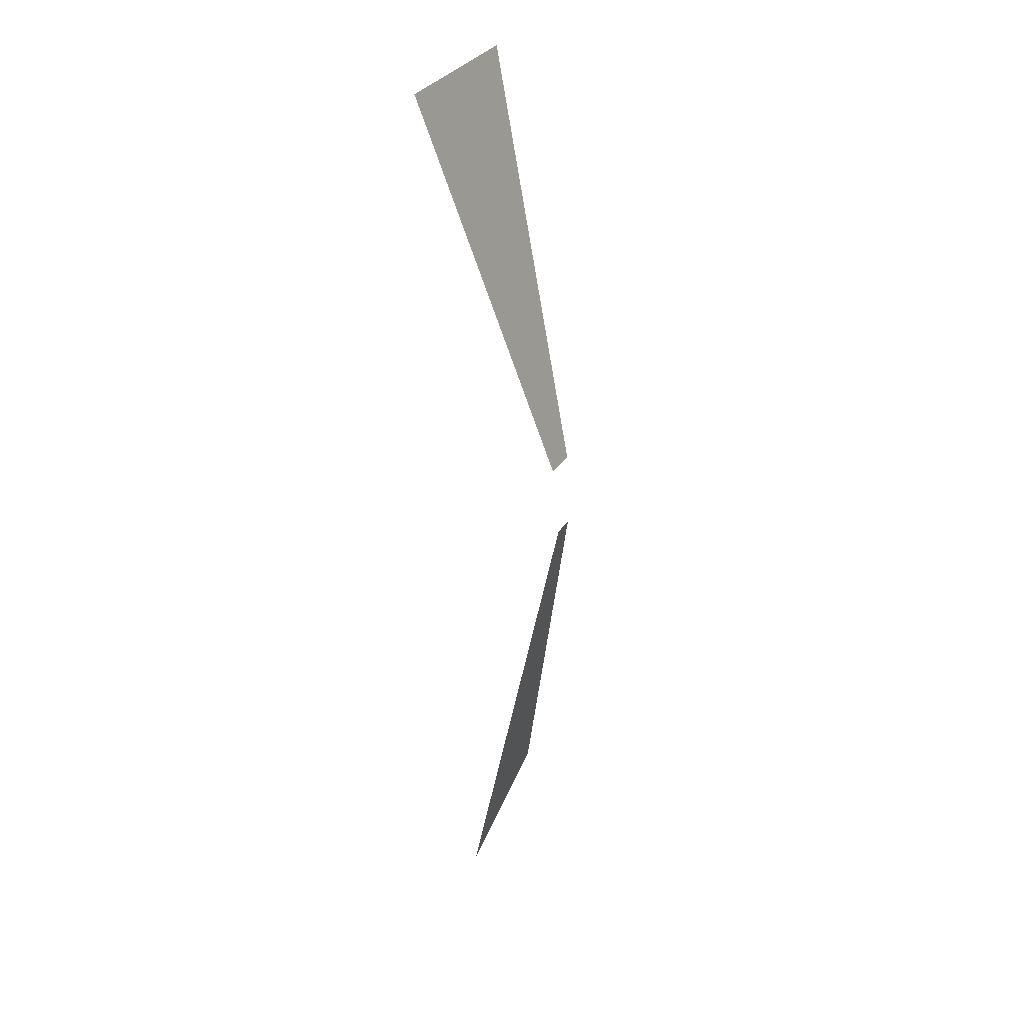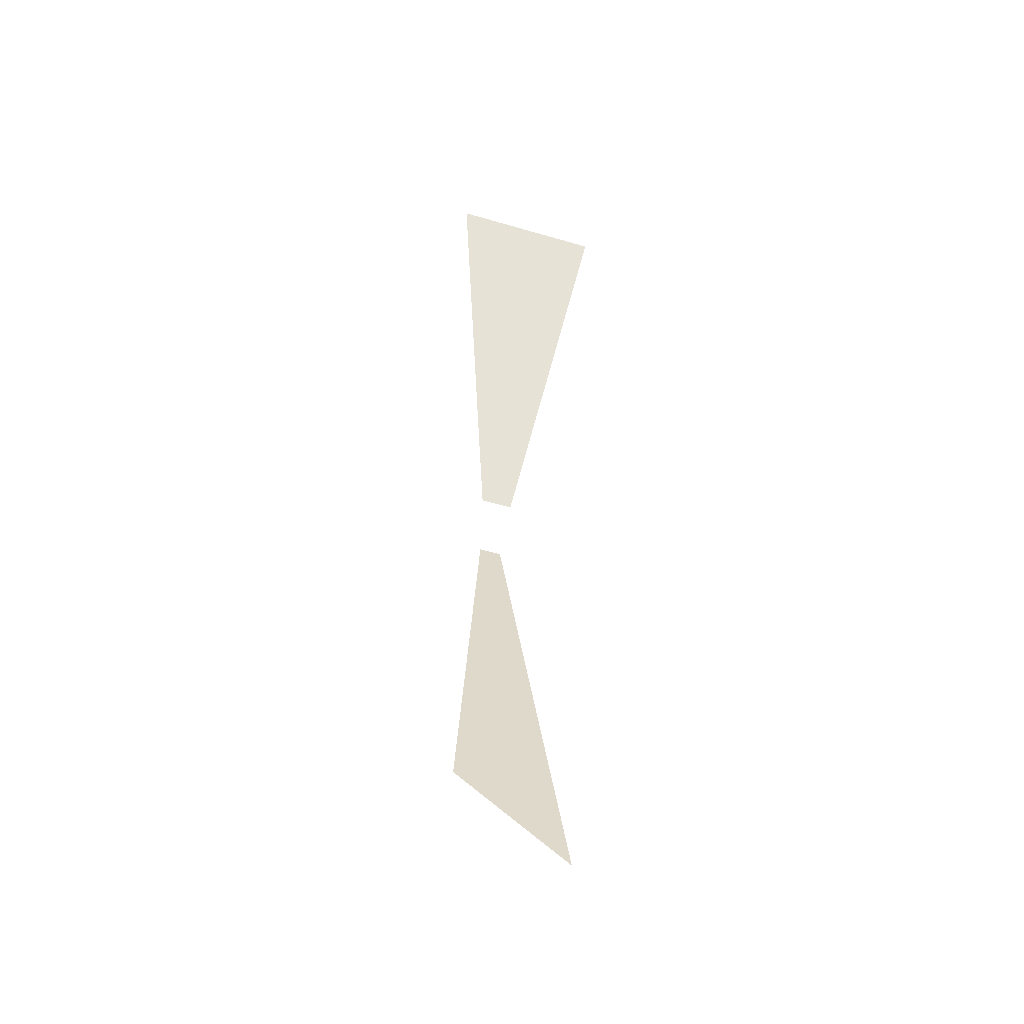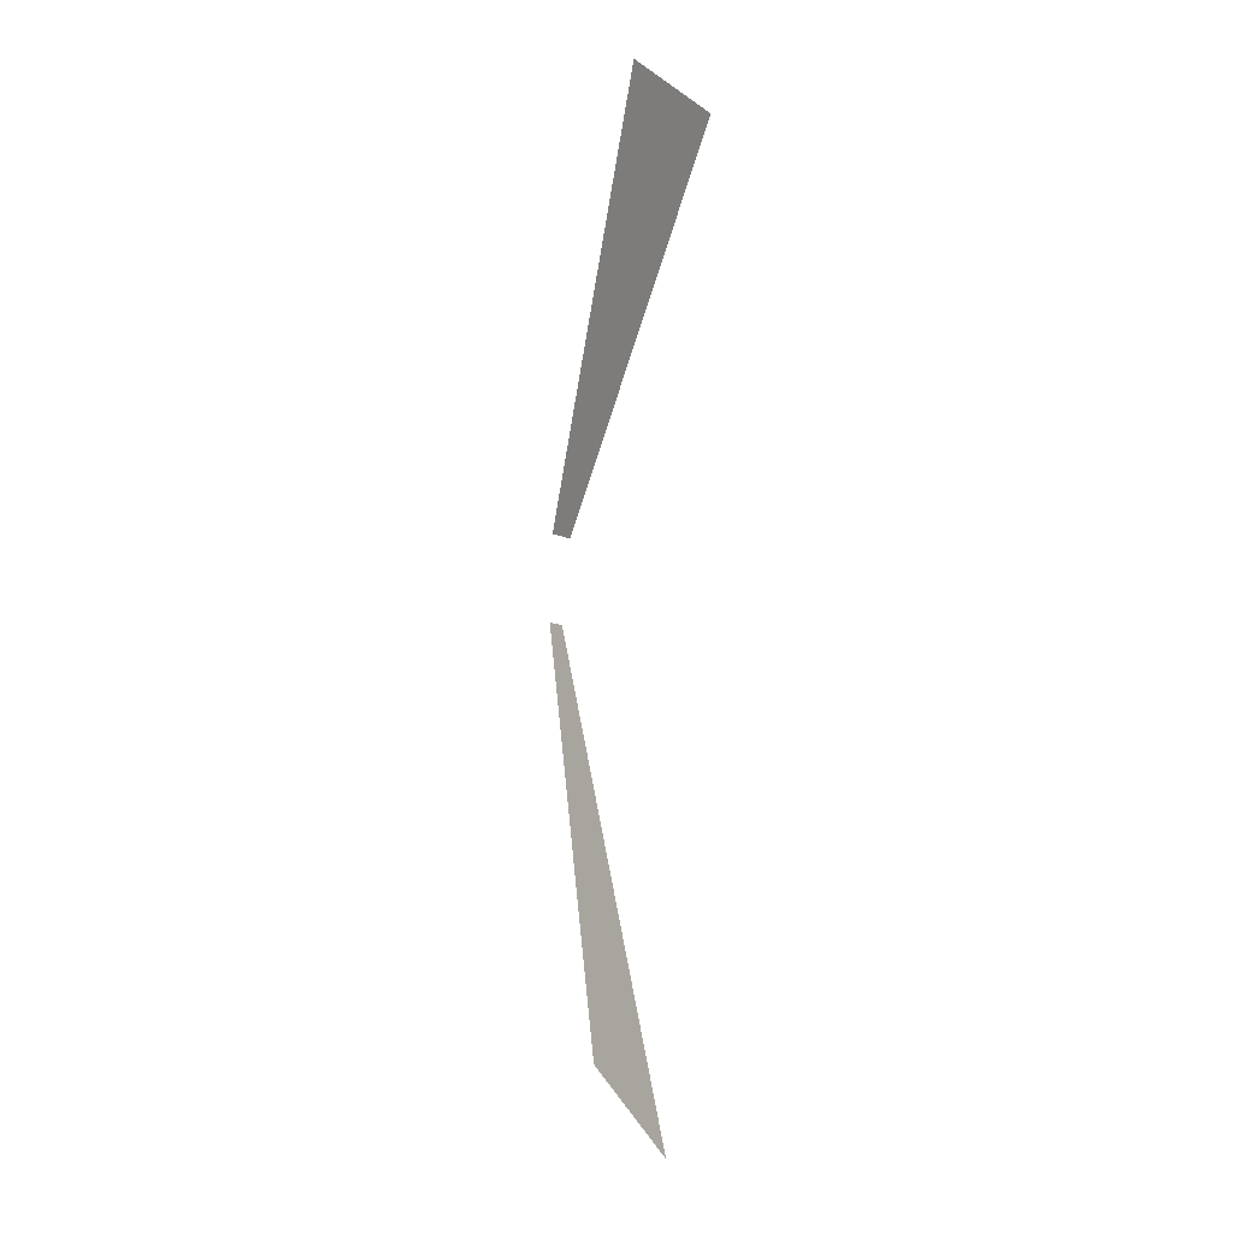
<metadata>
{"format":"obj","ext":"obj","renderer":"f3d","projection":"perspective","resolution":1024,"background":"white","views":[{"elev":32.9,"azim":117.8,"up":"+Y"},{"elev":-49.1,"azim":-18.0,"up":"+Y"},{"elev":-6.1,"azim":-62.3,"up":"+Y"}]}
</metadata>
<code>
g SM_VFX_Lightbeam_4
v -0.5756 -2.14 0.08255
v -1.295 -6.051 0.772
v -0.8743 -2.14 0.08255
v -0.7766 -6.294 0.8148
v -0.3028 -2.14 0.08255
v -1.716 -9.962 1.461
v -0.3028 -6.516 0.8539
v -0.03202 -2.14 0.08255
v -0.9776 -10.45 1.547
v -2.137 -13.87 2.151
v 0.1674 -6.736 0.8927
v 0.2687 -2.14 0.08255
v 0.6897 -6.98 0.9358
v -1.179 -14.6 2.279
v -2.558 -17.78 2.84
v -0.3028 -10.89 1.625
v 0.3669 -11.33 1.703
v 1.111 -11.82 1.789
v -1.38 -18.75 3.012
v -2.979 -21.7 3.53
v -1.581 -22.91 3.744
v -0.3028 -15.27 2.397
v 0.5663 -15.93 2.513
v 1.532 -16.66 2.642
v -0.3028 -19.64 3.168
v -0.3028 -24.02 3.939
v 0.7657 -20.52 3.323
v 1.953 -21.5 3.495
v 0.9652 -25.12 4.133
v 2.373 -26.34 4.349
v 0.4111 1.965 0.1808
v 1.487 6.072 1.355
v 0.8503 1.965 0.1808
v 0.7148 6.072 1.355
v 0.009704 1.965 0.1808
v 2.123 10.18 2.53
v 0.009705 6.072 1.355
v -0.3886 1.965 0.1808
v 1.019 10.18 2.53
v 2.759 14.29 3.704
v -0.69 6.072 1.355
v -0.8309 1.965 0.1808
v -1.467 6.072 1.355
v 1.322 14.29 3.704
v 3.395 18.39 4.879
v 0.009706 10.18 2.53
v -0.9915 10.18 2.53
v -2.103 10.18 2.53
v 1.626 18.39 4.879
v 4.032 22.5 6.053
v 1.93 22.5 6.053
v 0.009707 14.29 3.704
v -1.293 14.29 3.704
v -2.74 14.29 3.704
v 0.009706 18.39 4.879
v 0.009708 22.5 6.053
v -1.594 18.39 4.879
v -3.376 18.39 4.879
v -1.896 22.5 6.053
v -4.012 22.5 6.053
g SM_VFX_Lightbeam_4_0
f 3 2 1
f 2 4 1
f 1 4 5
f 2 6 4
f 4 7 5
f 5 7 8
f 6 9 4
f 4 9 7
f 6 10 9
f 7 11 8
f 8 11 12
f 11 13 12
f 10 14 9
f 14 10 15
f 9 16 7
f 7 16 11
f 9 14 16
f 11 17 13
f 16 17 11
f 17 18 13
f 19 14 15
f 19 15 20
f 21 19 20
f 14 22 16
f 16 22 17
f 22 14 19
f 18 17 23
f 22 23 17
f 24 18 23
f 25 19 21
f 25 22 19
f 23 22 25
f 26 25 21
f 24 23 27
f 27 23 25
f 27 25 26
f 28 24 27
f 29 27 26
f 28 27 29
f 30 28 29
f 33 32 31
f 32 34 31
f 31 34 35
f 32 36 34
f 34 37 35
f 35 37 38
f 36 39 34
f 34 39 37
f 36 40 39
f 37 41 38
f 38 41 42
f 41 43 42
f 40 44 39
f 44 40 45
f 39 46 37
f 37 46 41
f 39 44 46
f 41 47 43
f 46 47 41
f 47 48 43
f 49 44 45
f 49 45 50
f 51 49 50
f 44 52 46
f 46 52 47
f 52 44 49
f 48 47 53
f 52 53 47
f 54 48 53
f 55 49 51
f 55 52 49
f 53 52 55
f 56 55 51
f 54 53 57
f 57 53 55
f 57 55 56
f 58 54 57
f 59 57 56
f 58 57 59
f 60 58 59

</code>
